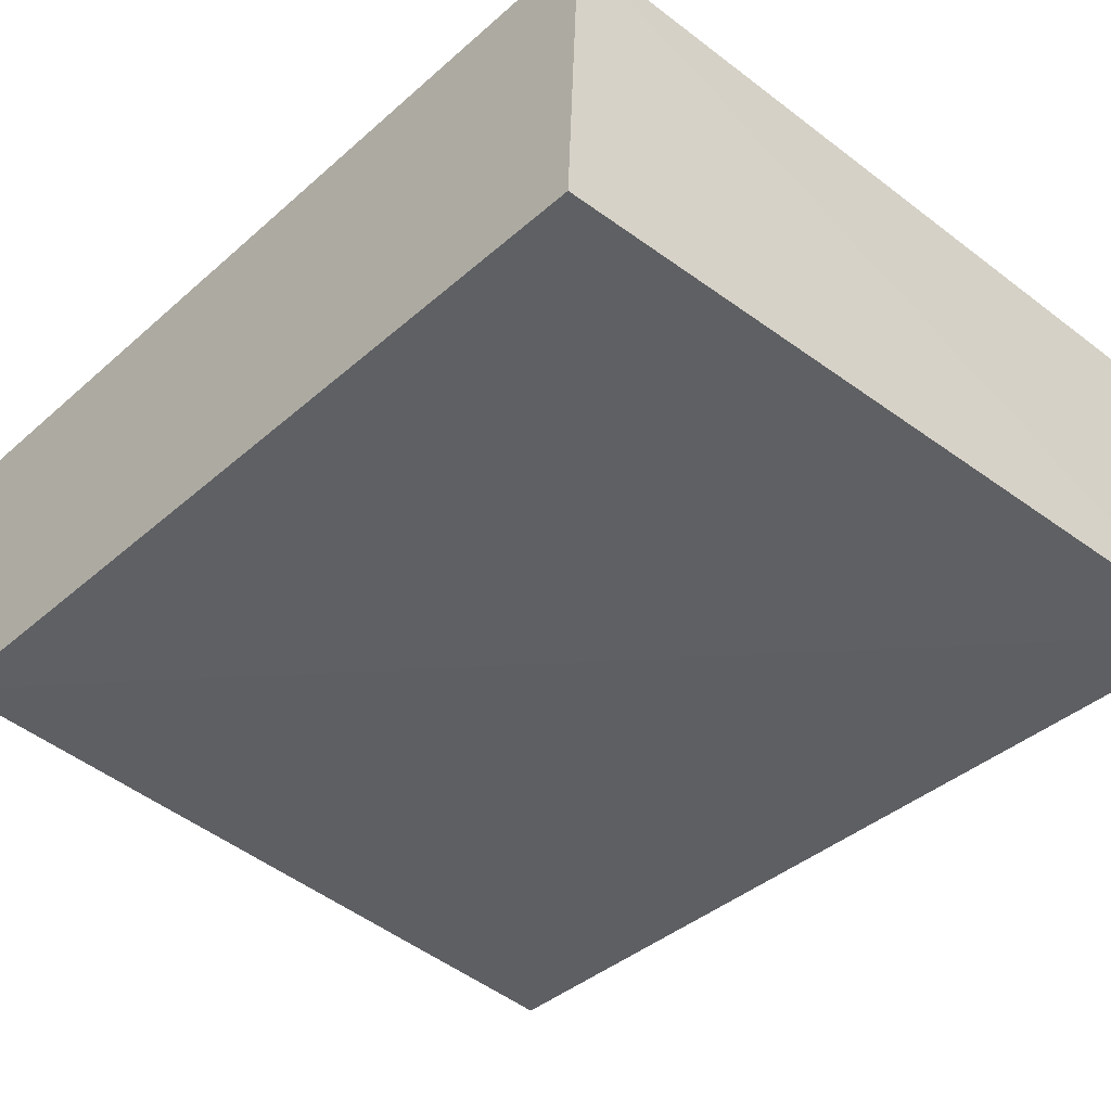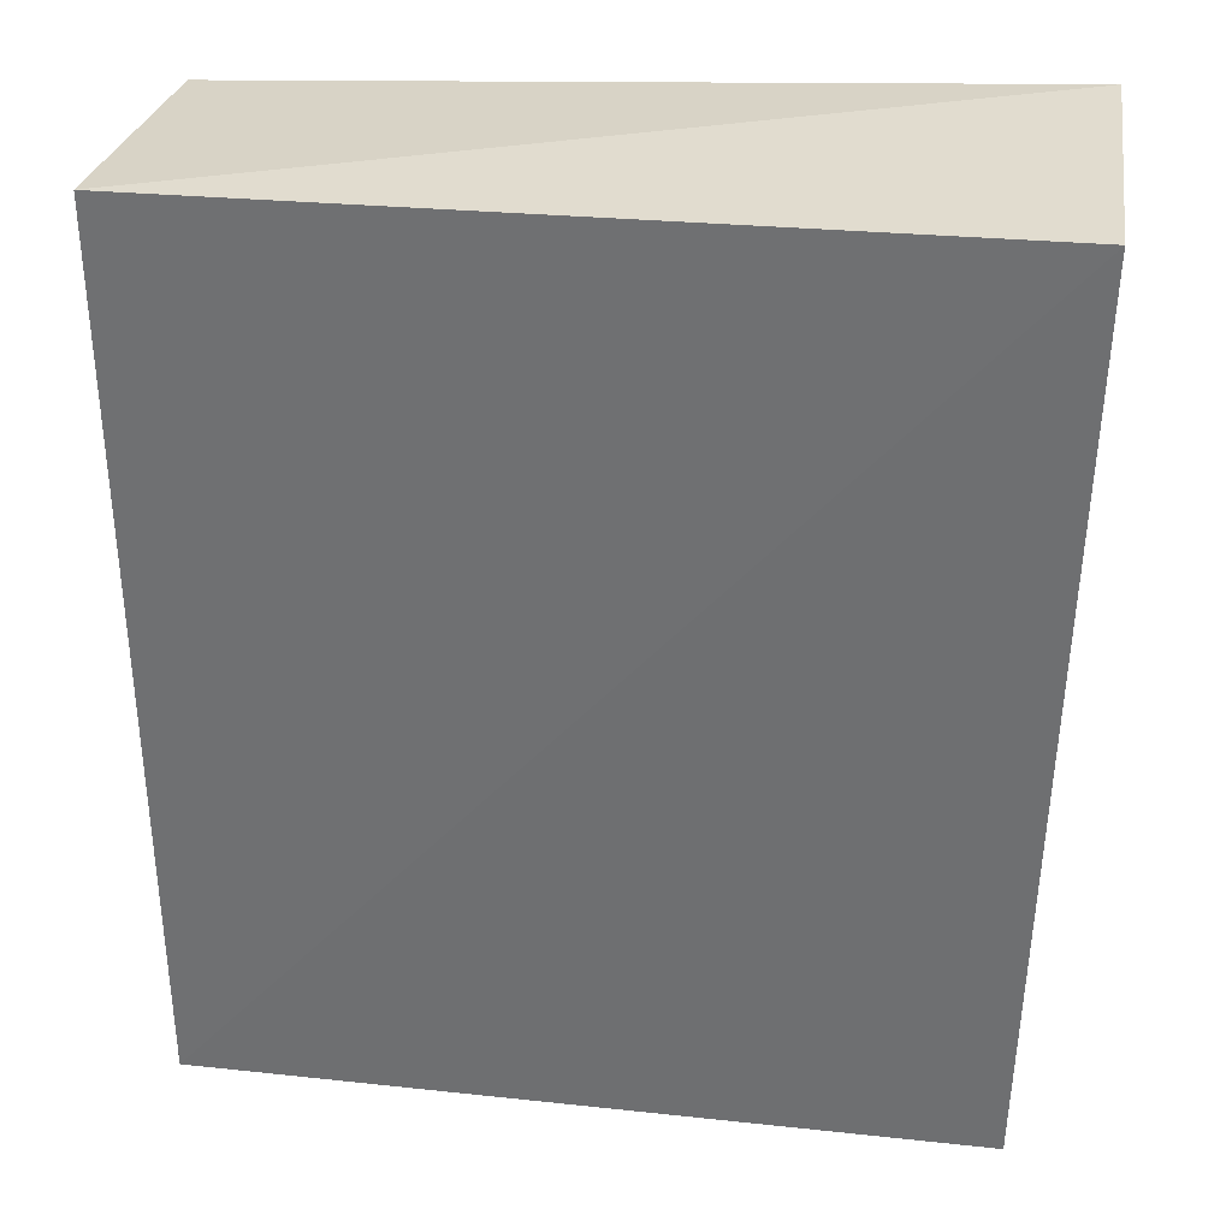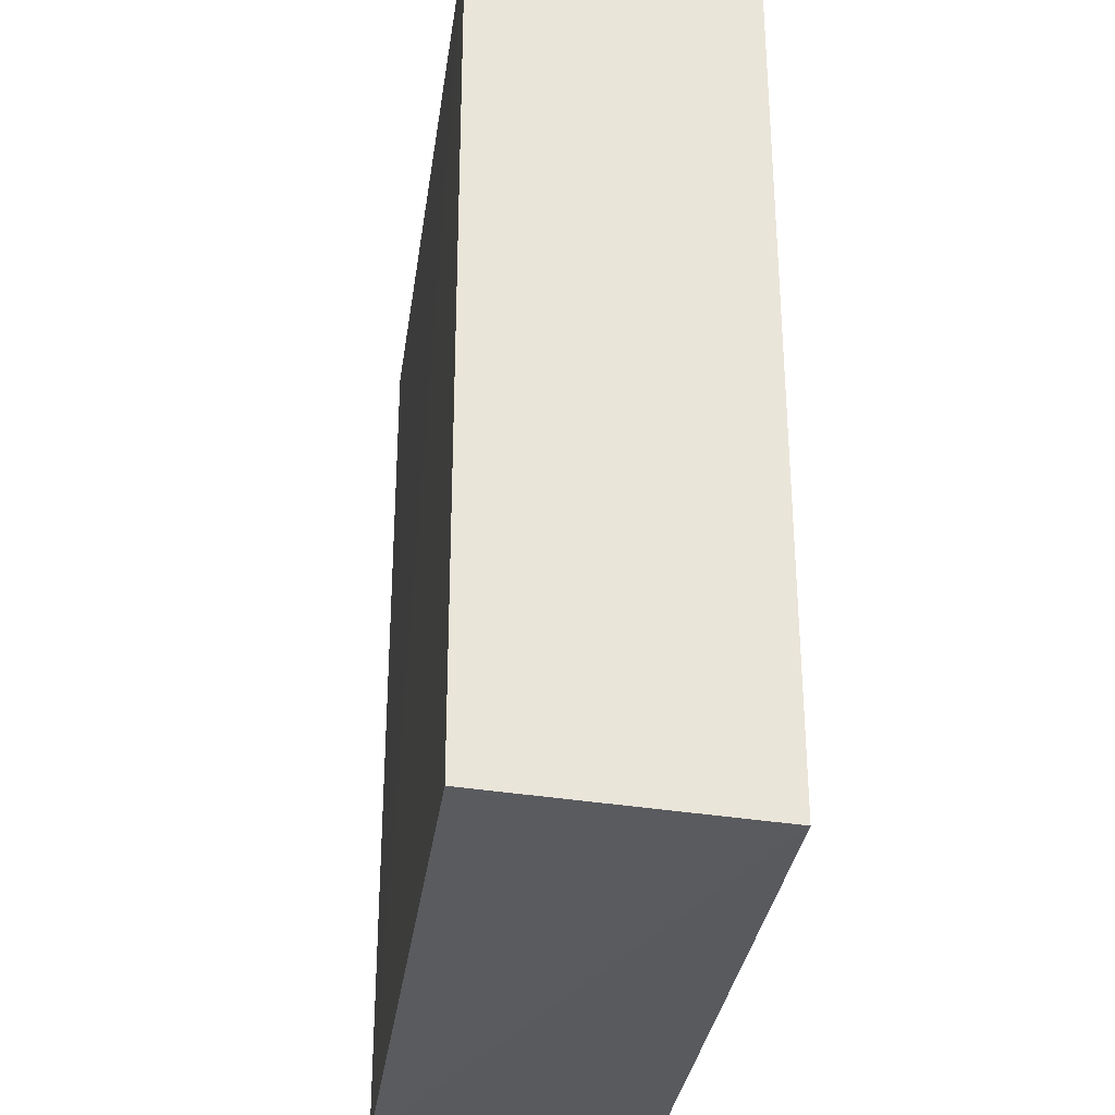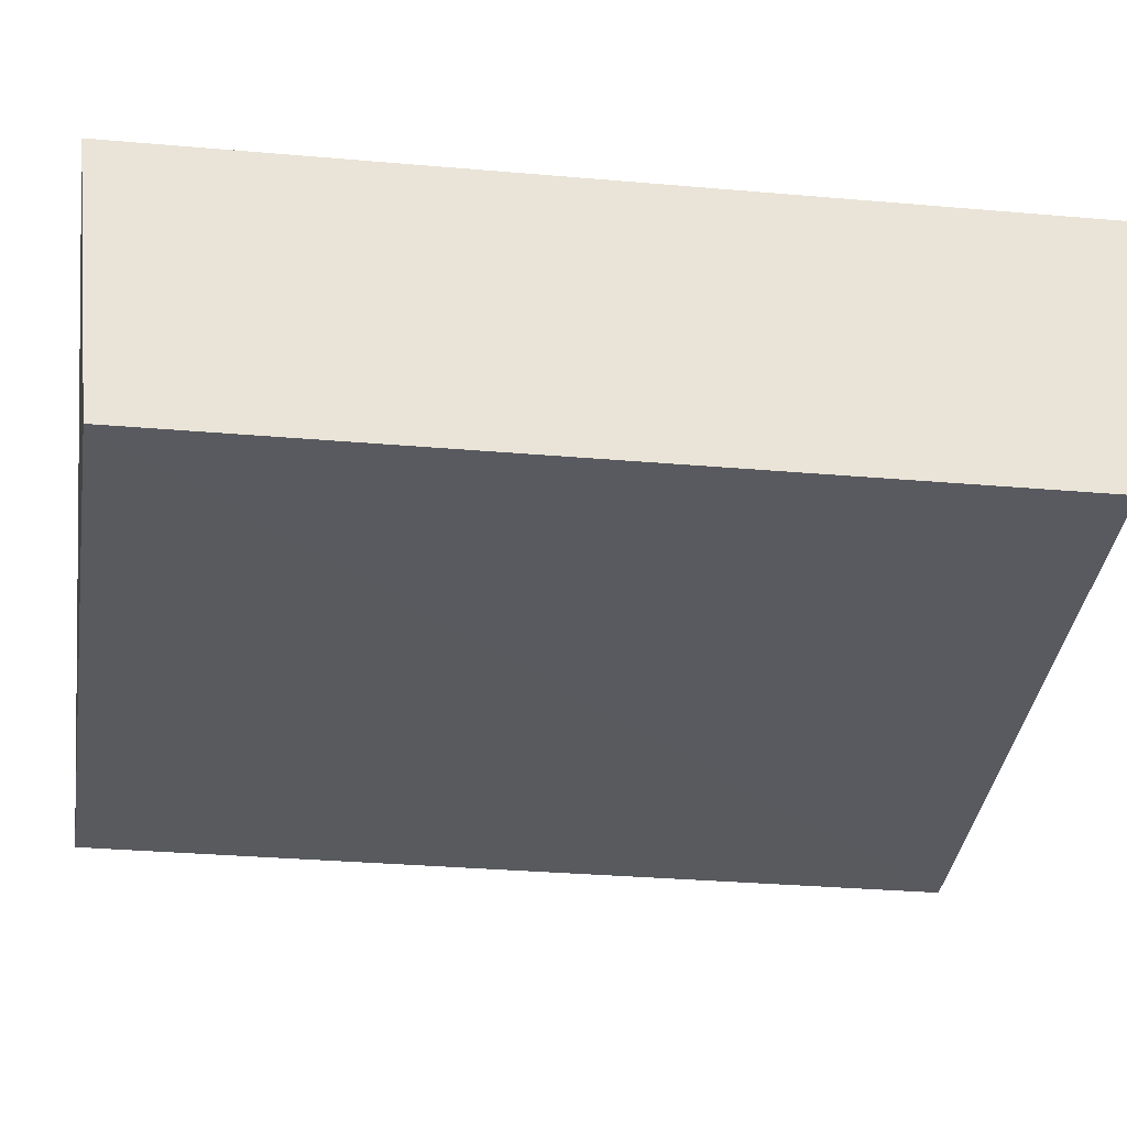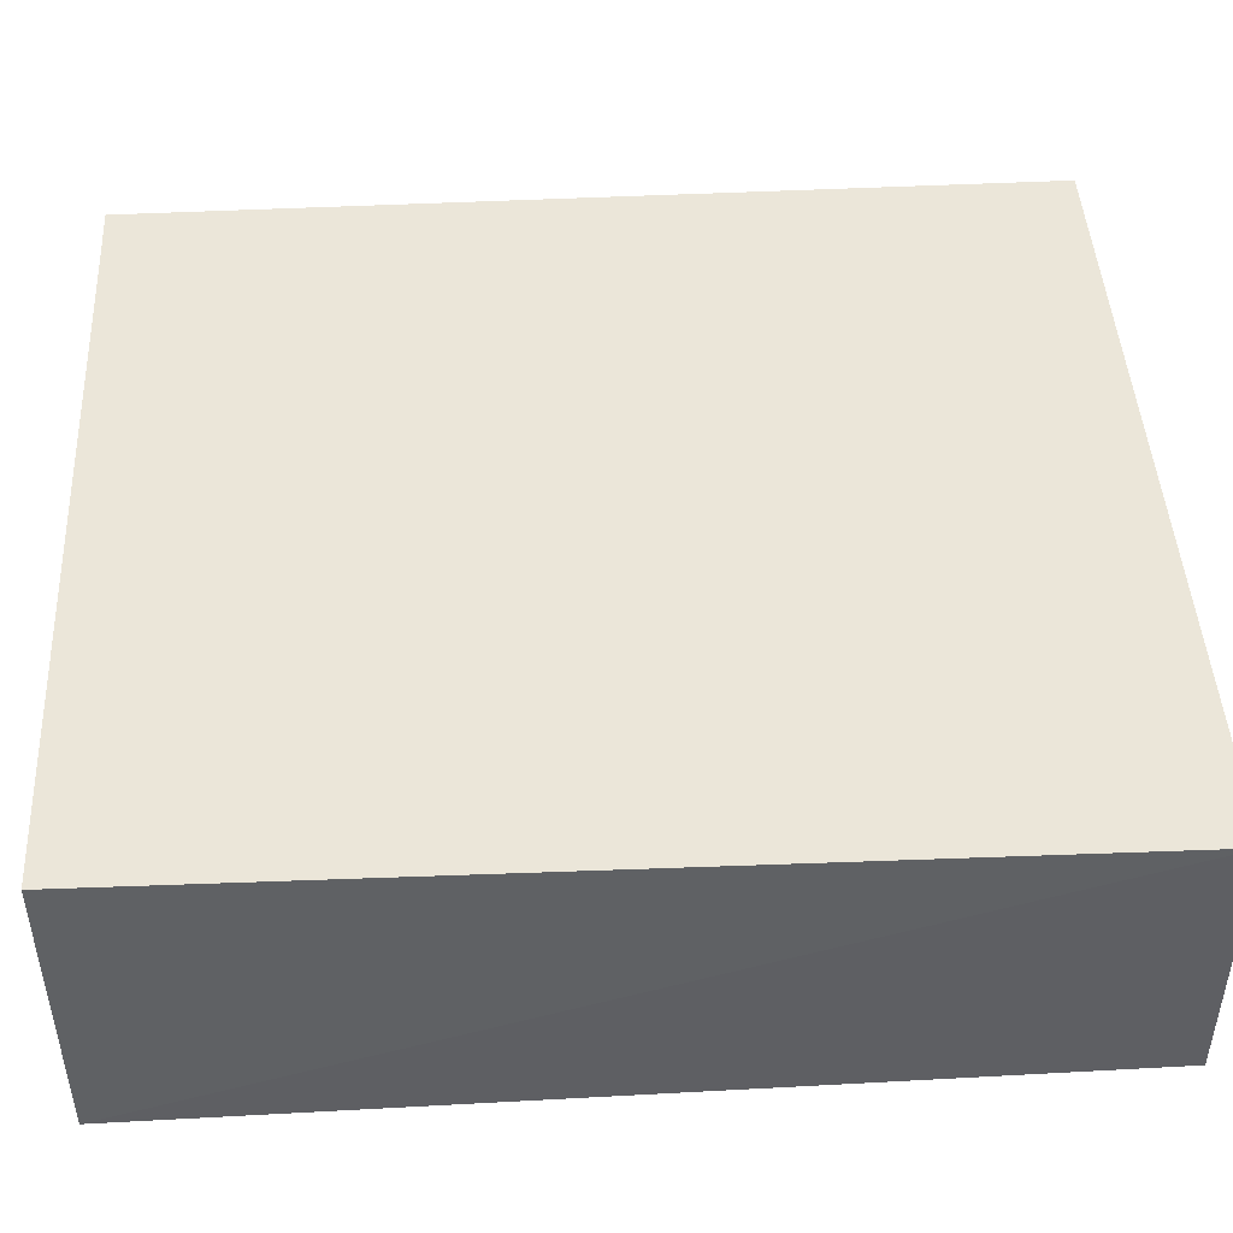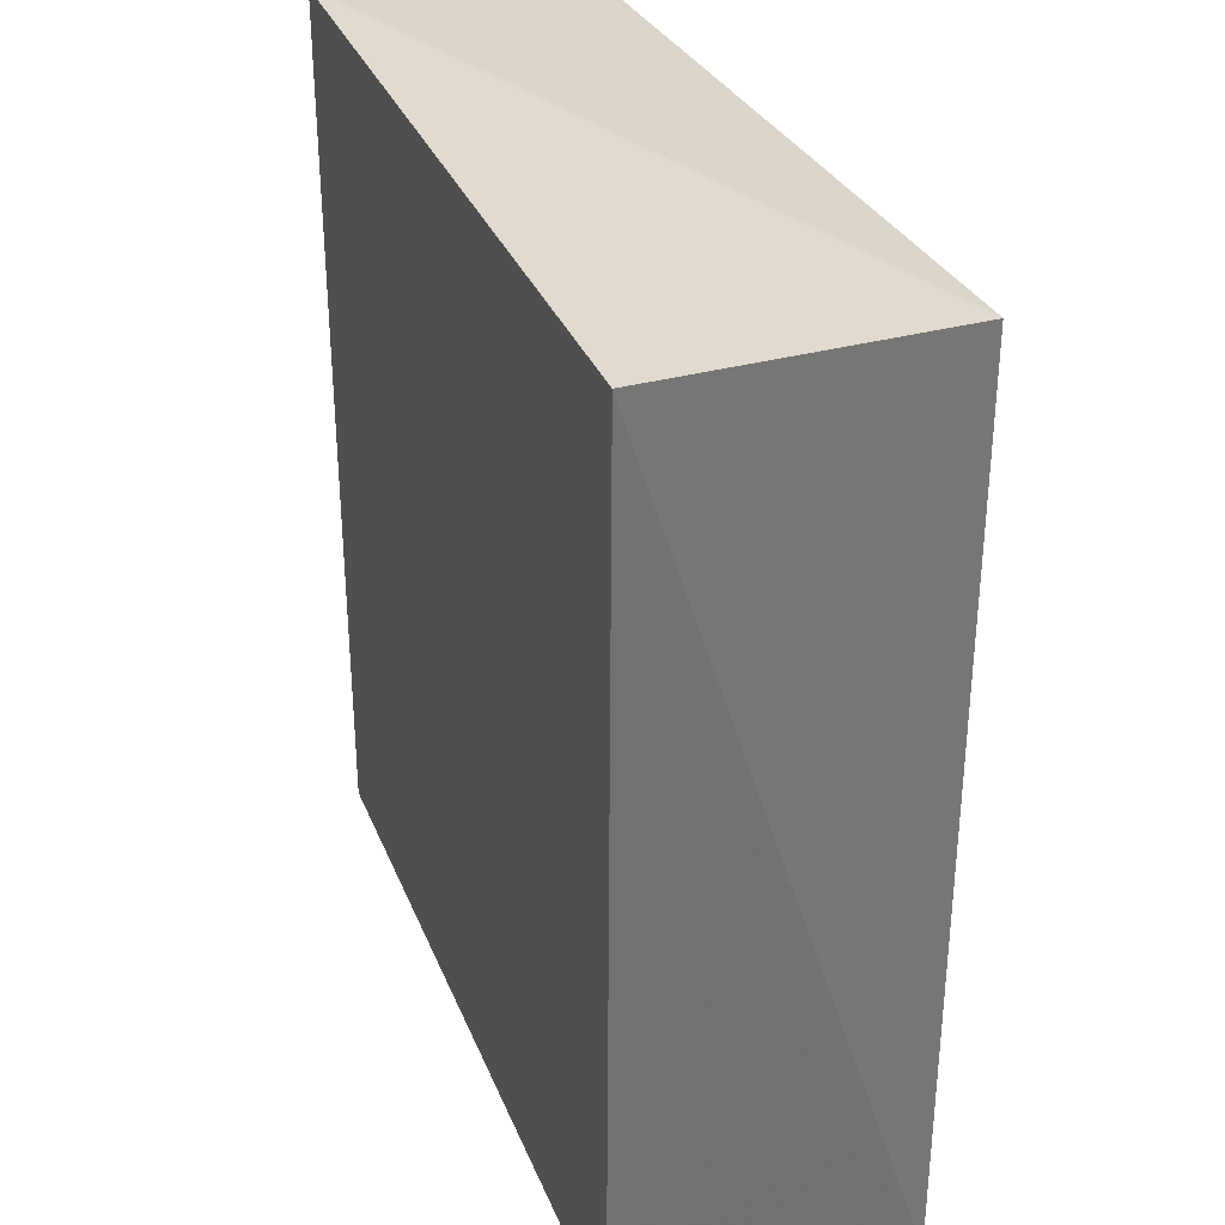
<metadata>
{"format":"obj","ext":"obj","renderer":"f3d","projection":"perspective","resolution":1024,"background":"white","views":[{"elev":-40.6,"azim":-43.1,"up":"+Z"},{"elev":34.3,"azim":8.2,"up":"+Y"},{"elev":-29.9,"azim":-95.9,"up":"+Y"},{"elev":-30.0,"azim":-97.3,"up":"+Z"},{"elev":46.9,"azim":86.6,"up":"+Z"},{"elev":33.8,"azim":70.6,"up":"+Y"}]}
</metadata>
<code>
v 0.004718 -0.08733 -0.1501
v 0.007753 -0.08679 -0.2056
v 0.007669 0.08914 -0.1501
v -0.1437 0.08814 -0.1484
v -0.1437 -0.08505 -0.148
v 0.007539 0.08957 -0.2053
v -0.1417 -0.08029 -0.2007
v -0.1417 0.08307 -0.2008
f 1 2 3
f 5 2 1
f 5 1 3
f 5 3 4
f 6 3 2
f 6 4 3
f 7 5 4
f 7 2 5
f 8 6 2
f 8 2 7
f 8 7 4
f 8 4 6

</code>
